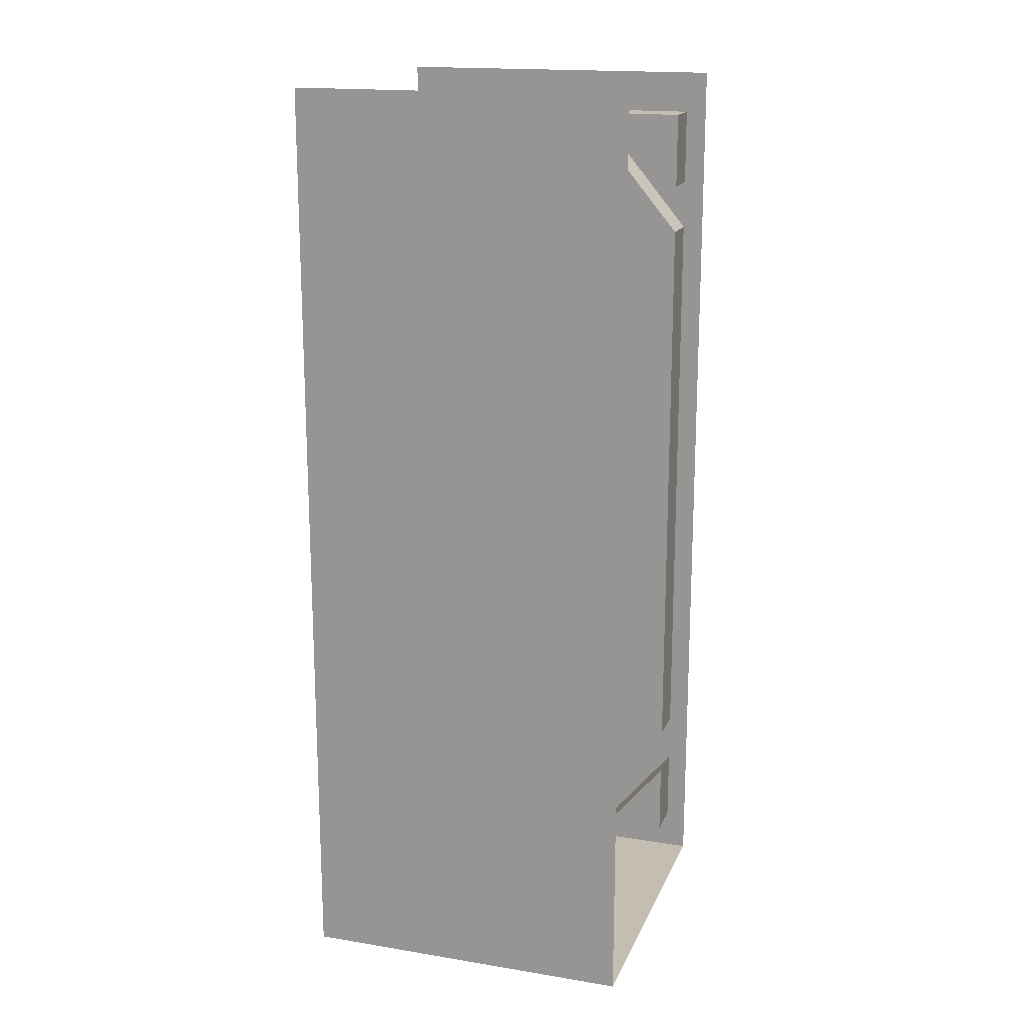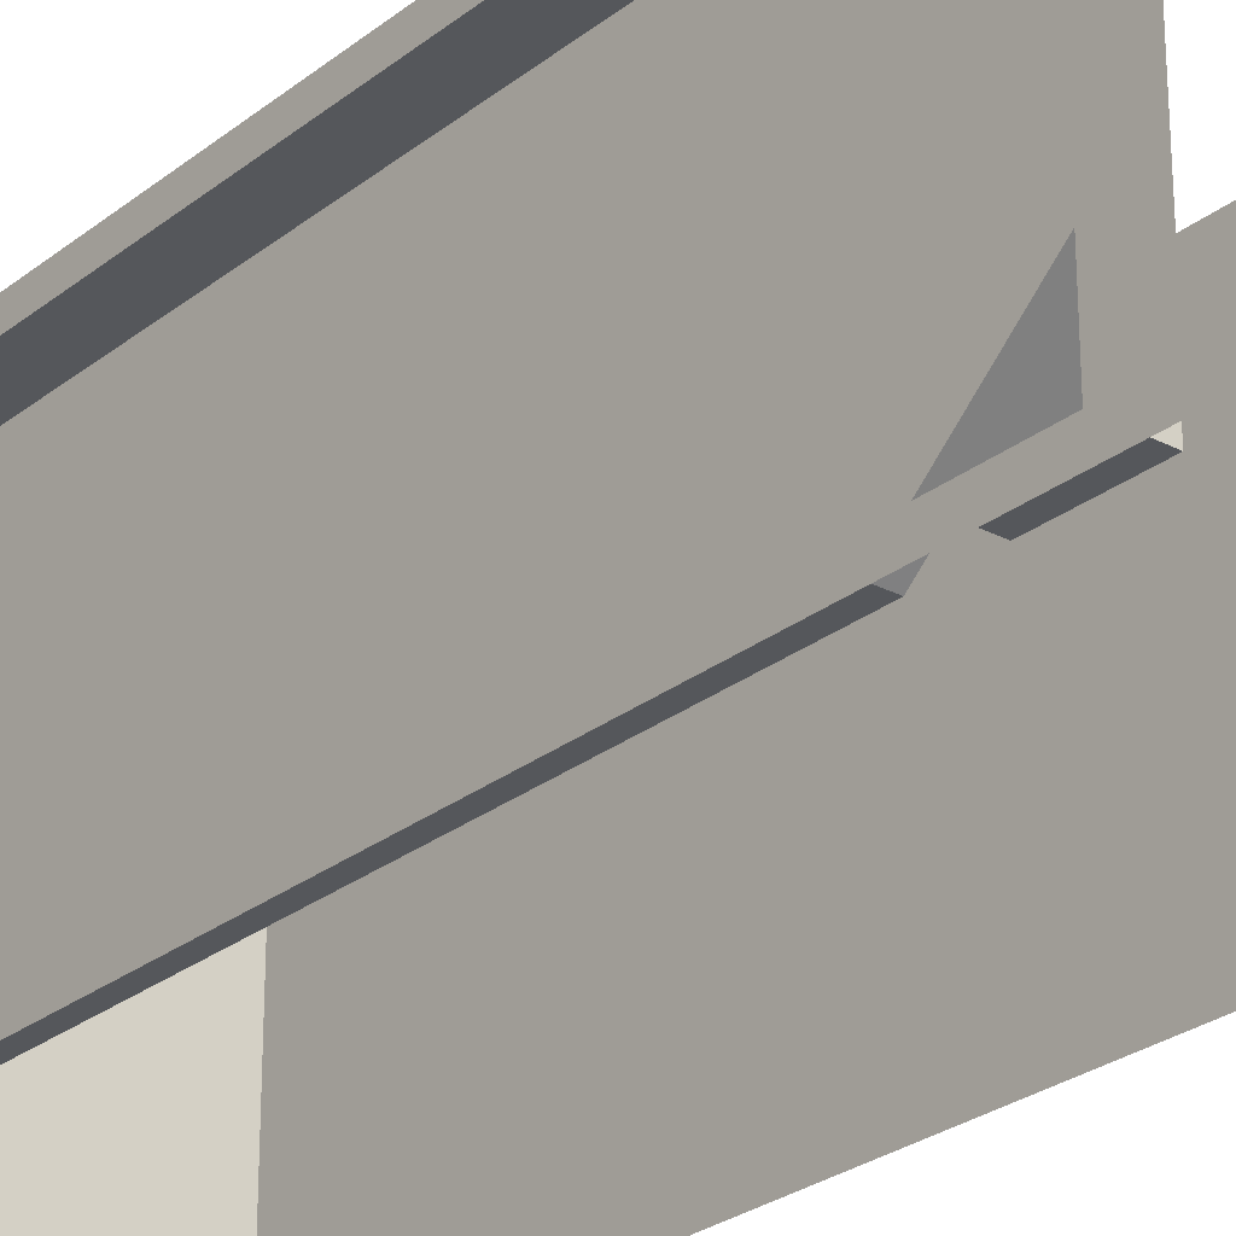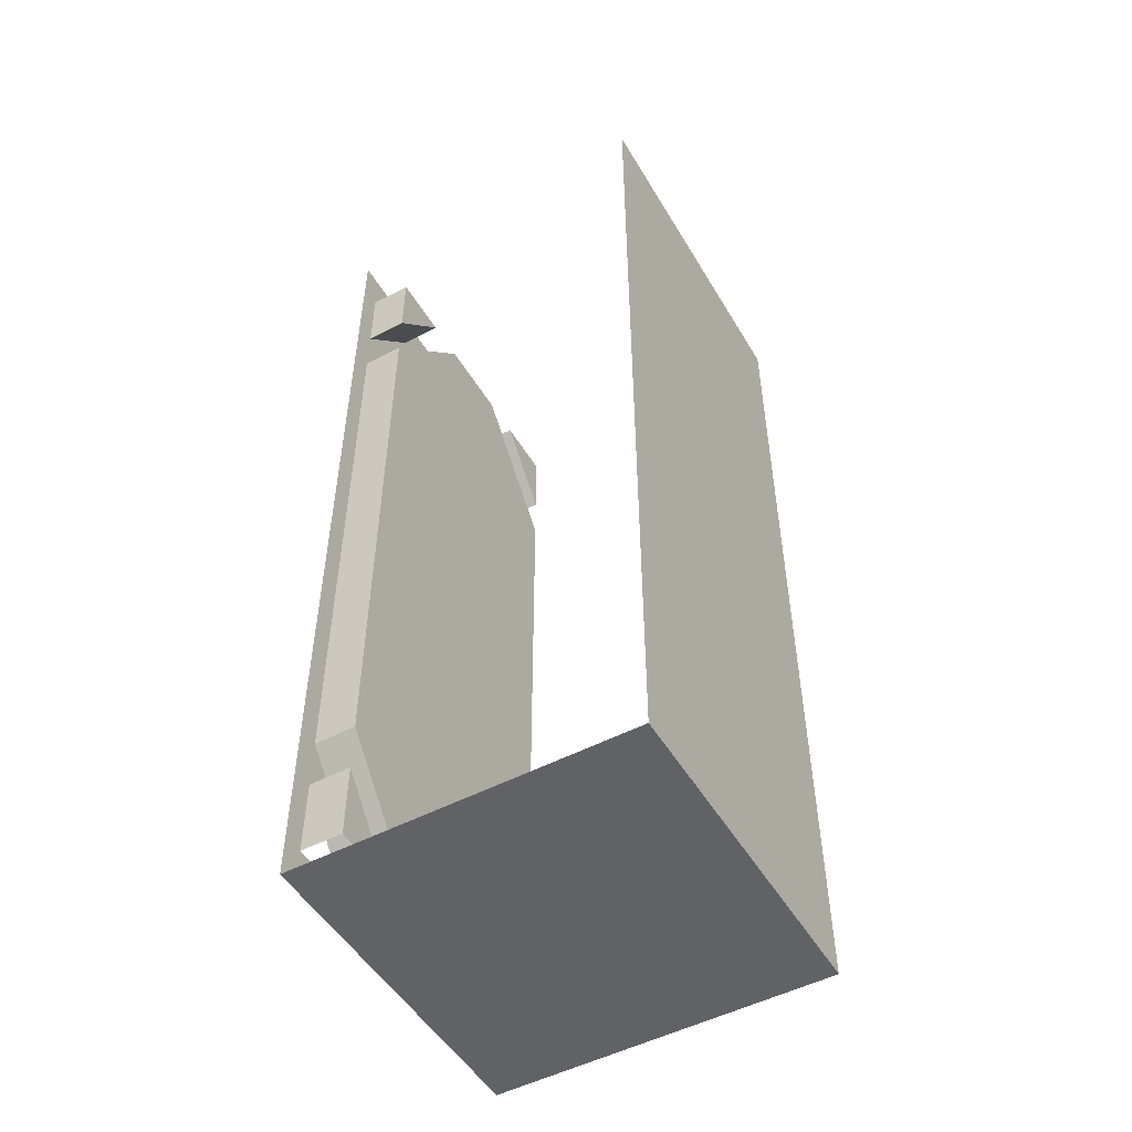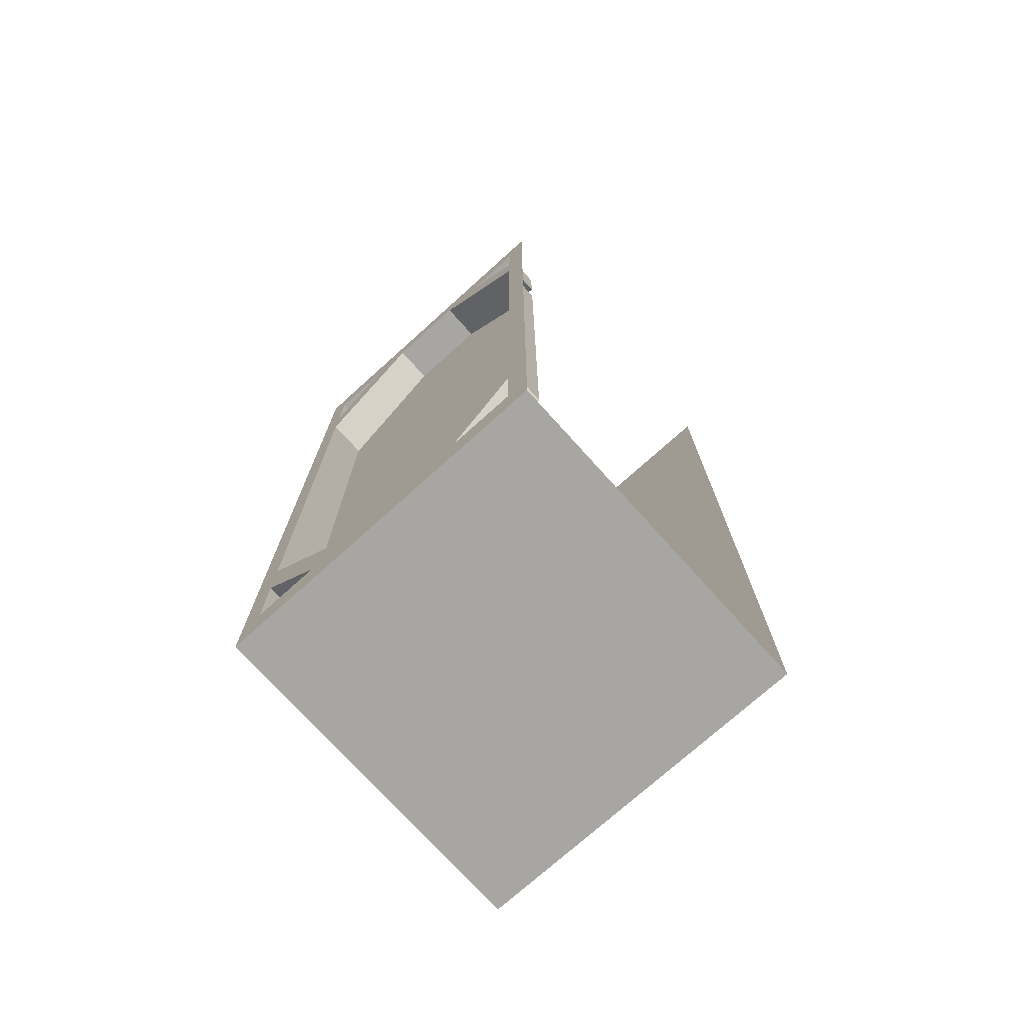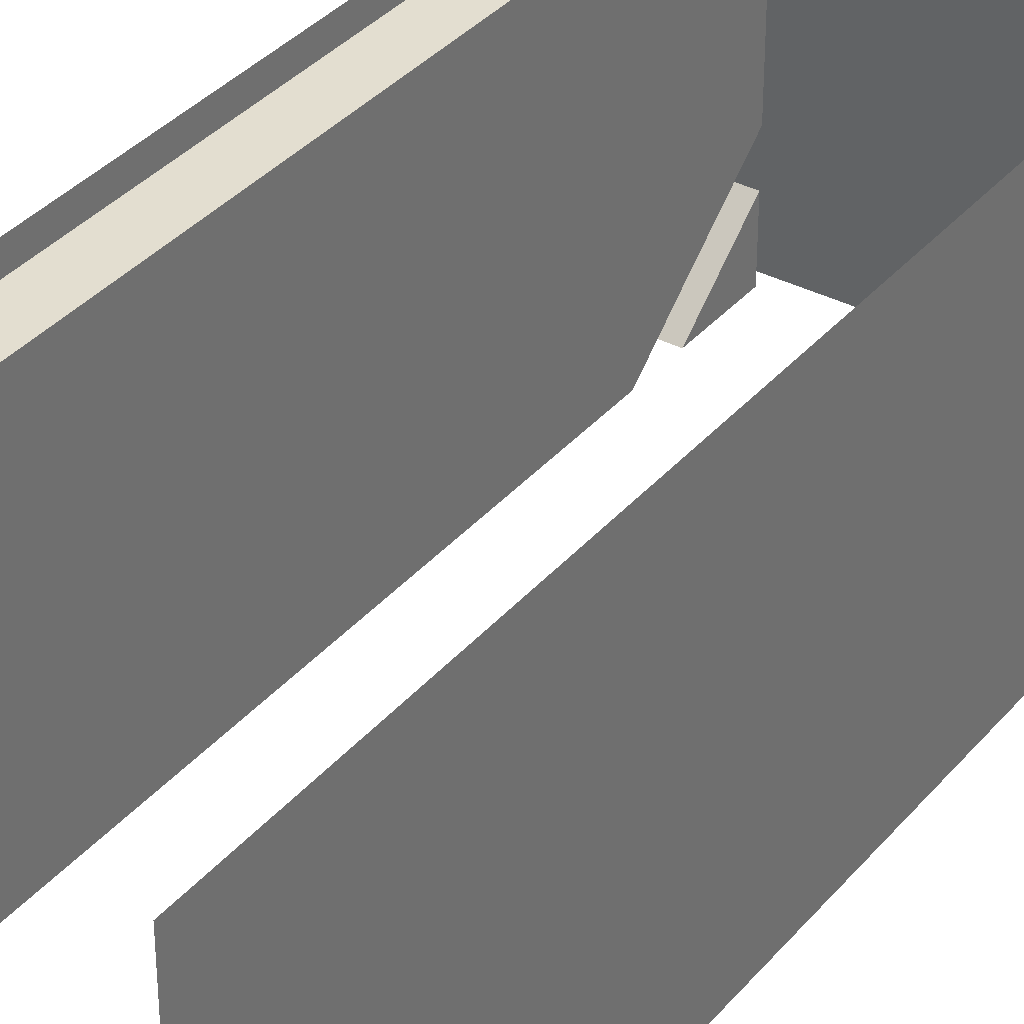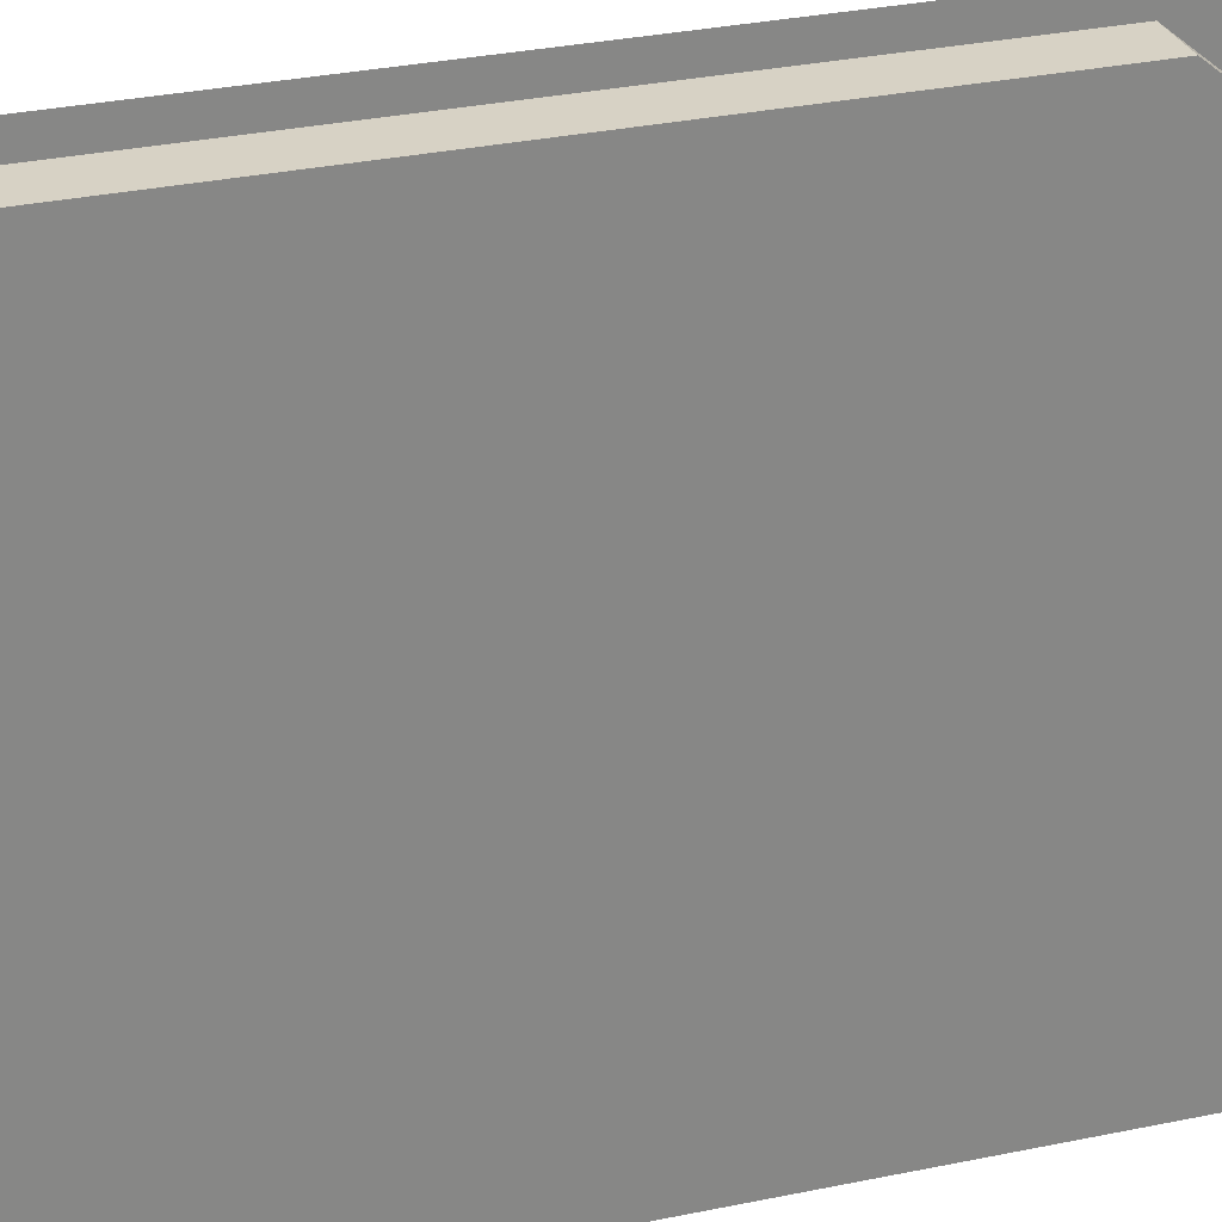
<metadata>
{"format":"obj","ext":"obj","renderer":"f3d","projection":"perspective","resolution":1024,"background":"white","views":[{"elev":17.2,"azim":-72.0,"up":"+Y"},{"elev":-26.5,"azim":140.7,"up":"+Z"},{"elev":-50.7,"azim":-150.1,"up":"+Y"},{"elev":-74.1,"azim":132.0,"up":"+Y"},{"elev":35.8,"azim":-145.4,"up":"+Z"},{"elev":27.4,"azim":-108.6,"up":"+Z"}]}
</metadata>
<code>
v -0.5 -0.5781 0.5
v -0.5 -0.5078 0.5
v -0.5 -0.5078 -0.5
v -0.5 -0.5781 -0.5
v -0.5 -0.6562 0.5
v -0.5 -0.6562 -0.5
v -0.5 -0.7188 0.5
v -0.5 -0.7188 -0.5
v -0.5 -0.75 0.5
v -0.5 -0.75 -0.5
v -0.5 -1.375 0.5
v -0.5 -1.375 -0.5
v -0.5 -2.547 0.5
v -0.5 -2.547 -0.5
v -0.5 -2.609 0.5
v -0.5 -2.609 -0.5
v -0.5 -2.773 0.5
v -0.5 -2.773 -0.5
v 0.5 -2.773 -0.1875
v 0.5 -2.773 0.1875
v 0.5 -2.773 0.5
v 0.5 -2.648 0.4375
v 0.5 -2.648 0.5
v 0.5 -2.422 0.4375
v 0.5 -2.422 0.5
v 0.5 -2.273 0.4375
v 0.5 -2.273 0.5
v 0.5 -2 0.4375
v 0.5 -2 0.5
v 0.5 -1.375 0.4375
v 0.5 -1.375 0.5
v 0.5 -0.875 0.4375
v 0.5 -0.875 0.5
v 0.5 -0.5 0.4375
v 0.5 -0.5 0.5
v 0.5 -0.3516 0.4375
v 0.5 -0.3516 0.5
v 0.5 -0.125 0.4375
v 0.5 -0.125 0.5
v 0.5 0 0.5
v 0.5 -0.125 0.25
v 0.5 0 0.1875
v 0.5 -0.125 0.125
v 0.5 -0.125 -0.125
v 0.5 0 -0.1875
v 0.5 -0.125 -0.25
v 0.5 -0.125 -0.4375
v 0.5 0 -0.5
v 0.5 -0.125 -0.5
v 0.5 -0.3516 -0.4375
v 0.5 -0.3516 -0.5
v 0.5 -0.5 -0.4375
v 0.5 -0.5 -0.5
v 0.5 -0.875 -0.4375
v 0.5 -0.875 -0.5
v 0.5 -1.375 -0.4375
v 0.5 -1.375 -0.5
v 0.5 -2 -0.4375
v 0.5 -2 -0.5
v 0.5 -2.273 -0.4375
v 0.5 -2.273 -0.5
v 0.5 -2.422 -0.4375
v 0.5 -2.422 -0.5
v 0.5 -2.648 -0.4375
v 0.5 -2.648 -0.5
v 0.5 -2.773 -0.5
v 0.5 -2.648 -0.25
v -0.5 0 0.5
v -0.5 0 -0.5
v 0.375 -2.422 0.3125
v 0.375 -2.422 -0.3125
v 0.375 -2.273 -0.4375
v 0.375 -2.273 0.4375
v 0.5 -2.422 0.3125
v 0.5 -2.648 0.125
v 0.375 -2.648 0.125
v 0.375 -2.648 -0.125
v 0.5 -2.422 -0.3125
v 0.375 -2 -0.4375
v 0.375 -2 0.4375
v 0.5 -2.648 0.25
v 0.5 -2.648 -0.125
v 0.375 -2.422 -0.4375
v 0.375 -2.648 -0.25
v 0.375 -2.648 -0.4375
v 0.375 -2.422 0.4375
v 0.375 -2.648 0.25
v 0.375 -1.375 -0.4375
v 0.375 -0.875 -0.4375
v 0.375 -0.5 -0.4375
v 0.375 -0.125 -0.4375
v 0.375 -0.3516 -0.4375
v 0.375 -0.125 -0.25
v 0.375 -0.125 -0.125
v 0.375 -0.125 0.125
v 0.375 -0.5 0.4375
v 0.375 -0.875 0.4375
v 0.375 -1.375 0.4375
v 0.375 -0.3516 0.4375
v 0.375 -0.125 0.4375
v 0.375 -0.125 0.25
v 0.375 -2.648 0.4375
f 1 2 3
f 1 3 4
f 1 4 5
f 5 4 6
f 5 6 7
f 7 6 8
f 7 8 9
f 9 8 10
f 9 10 11
f 11 10 12
f 11 12 13
f 13 12 14
f 13 14 15
f 15 14 16
f 15 16 17
f 17 16 18
f 17 18 19
f 17 19 20
f 17 20 21
f 66 19 18
f 21 20 22
f 21 22 23
f 65 64 66
f 66 64 67
f 66 67 19
f 75 81 20
f 75 20 19
f 75 19 82
f 82 19 67
f 20 81 22
f 23 22 24
f 23 24 25
f 63 62 64
f 63 64 65
f 72 60 58
f 72 58 79
f 73 80 26
f 80 28 26
f 25 24 26
f 25 26 27
f 61 60 62
f 61 62 63
f 74 26 24
f 74 24 81
f 74 81 75
f 82 67 62
f 82 62 78
f 78 62 60
f 56 88 79
f 56 79 58
f 80 98 28
f 98 30 28
f 27 26 28
f 27 28 29
f 59 58 60
f 59 60 61
f 70 73 74
f 70 74 75
f 70 75 76
f 71 77 78
f 71 78 60
f 71 60 72
f 73 26 74
f 82 78 77
f 54 89 88
f 54 88 56
f 50 92 93
f 50 93 46
f 30 98 97
f 30 97 32
f 36 41 99
f 41 101 99
f 29 28 30
f 29 30 31
f 57 56 58
f 57 58 59
f 52 90 89
f 52 89 54
f 32 97 96
f 32 96 34
f 31 30 32
f 31 32 33
f 55 54 56
f 55 56 57
f 47 91 92
f 47 92 50
f 52 44 90
f 90 44 94
f 34 96 95
f 34 95 43
f 36 99 100
f 36 100 38
f 38 100 101
f 38 101 41
f 93 91 46
f 46 91 47
f 43 95 94
f 43 94 44
f 33 32 34
f 33 34 35
f 35 34 36
f 35 36 37
f 51 50 52
f 51 52 53
f 53 52 54
f 53 54 55
f 50 46 52
f 52 46 44
f 34 43 36
f 36 43 41
f 37 36 38
f 37 38 39
f 39 38 40
f 40 38 41
f 40 41 42
f 42 41 43
f 42 43 44
f 42 44 45
f 45 44 46
f 45 46 47
f 45 47 48
f 48 47 49
f 49 47 50
f 49 50 51
f 2 68 69
f 2 69 3
f 70 71 72
f 70 72 73
f 70 76 77
f 70 77 71
f 83 84 85
f 87 86 102
f 72 79 80
f 72 80 73
f 83 62 67
f 83 67 84
f 83 85 62
f 62 85 64
f 24 86 87
f 24 87 81
f 22 102 86
f 22 86 24
f 90 94 95
f 90 95 96
f 99 101 100
f 93 92 91
f 90 96 89
f 89 96 97
f 89 97 88
f 88 97 98
f 88 98 79
f 79 98 80

</code>
